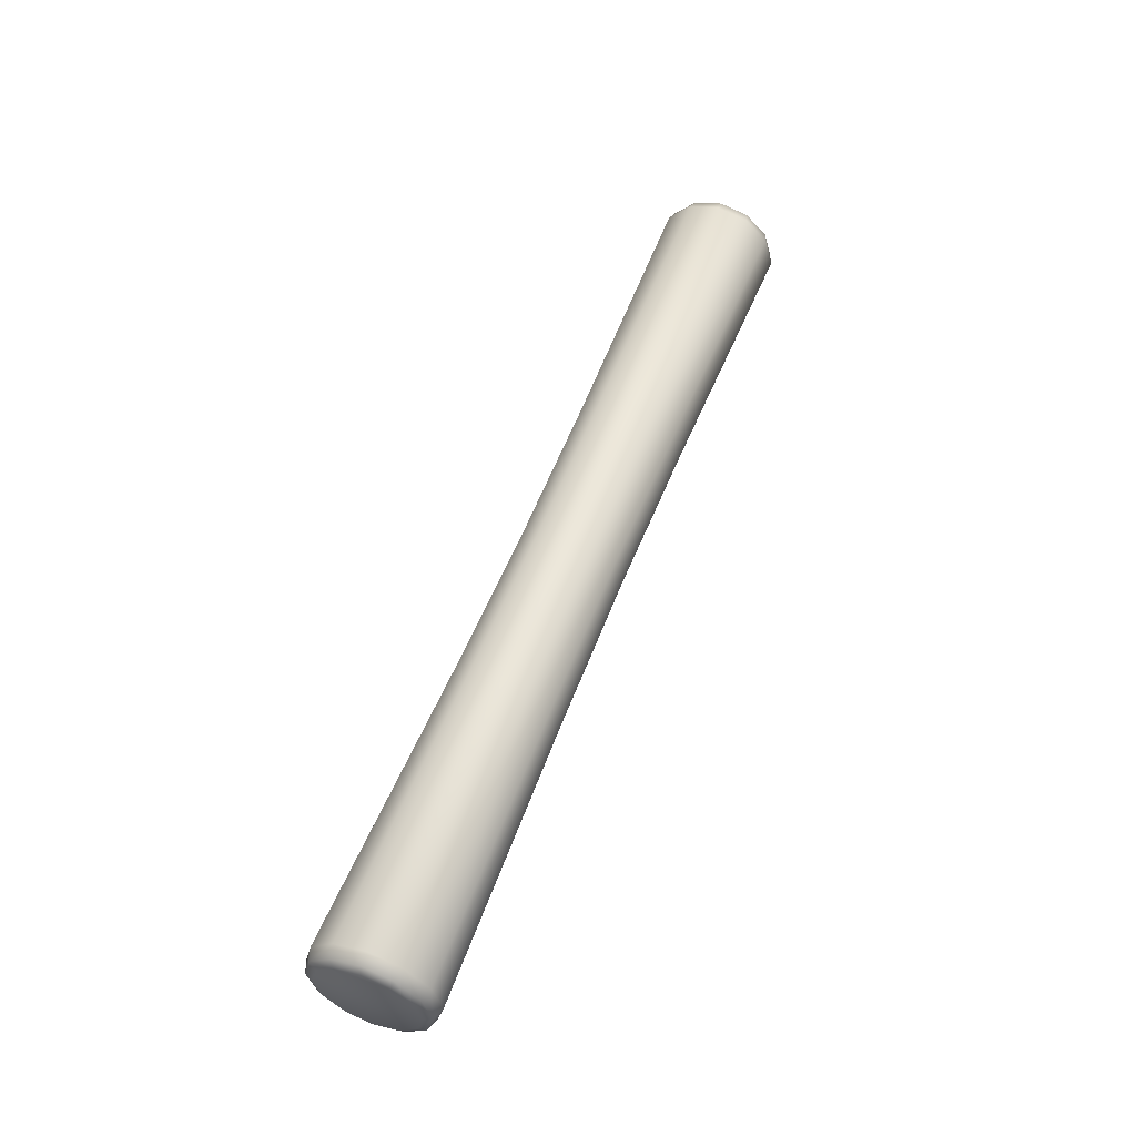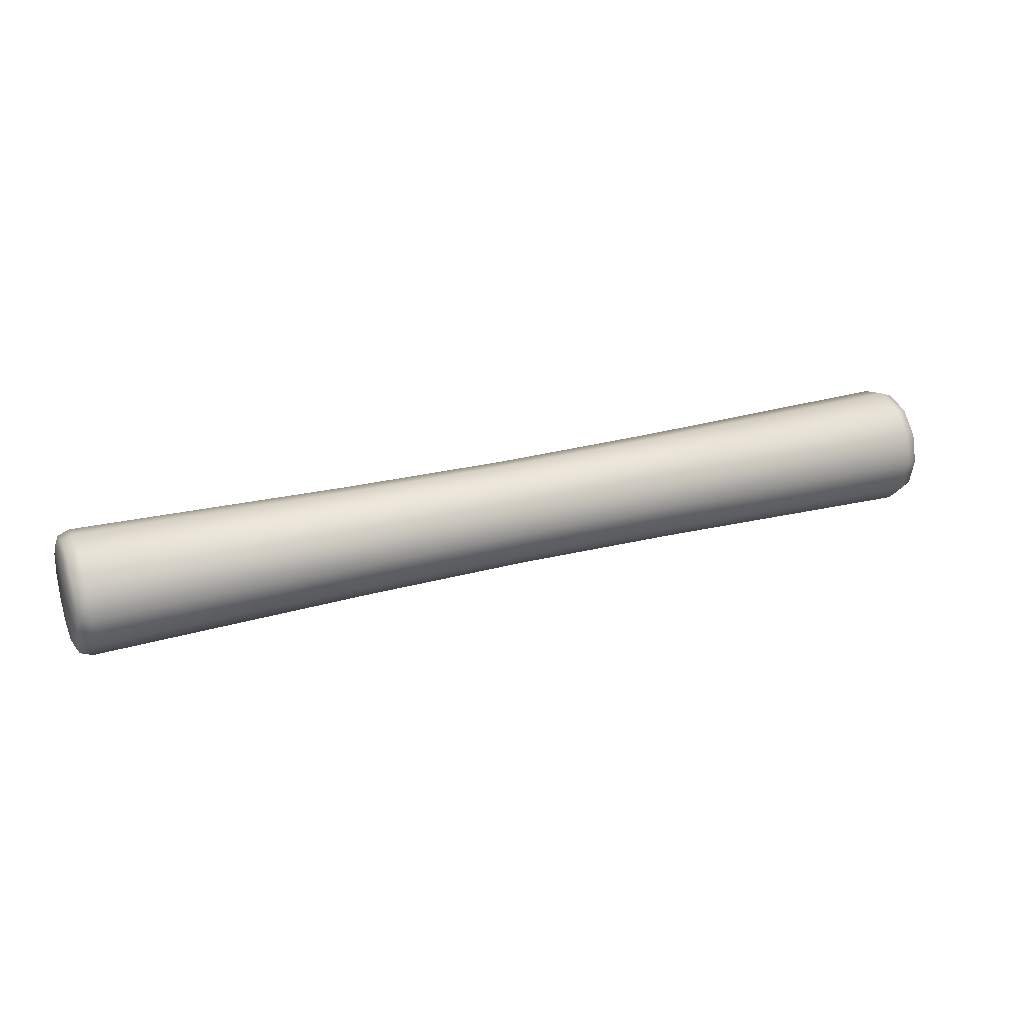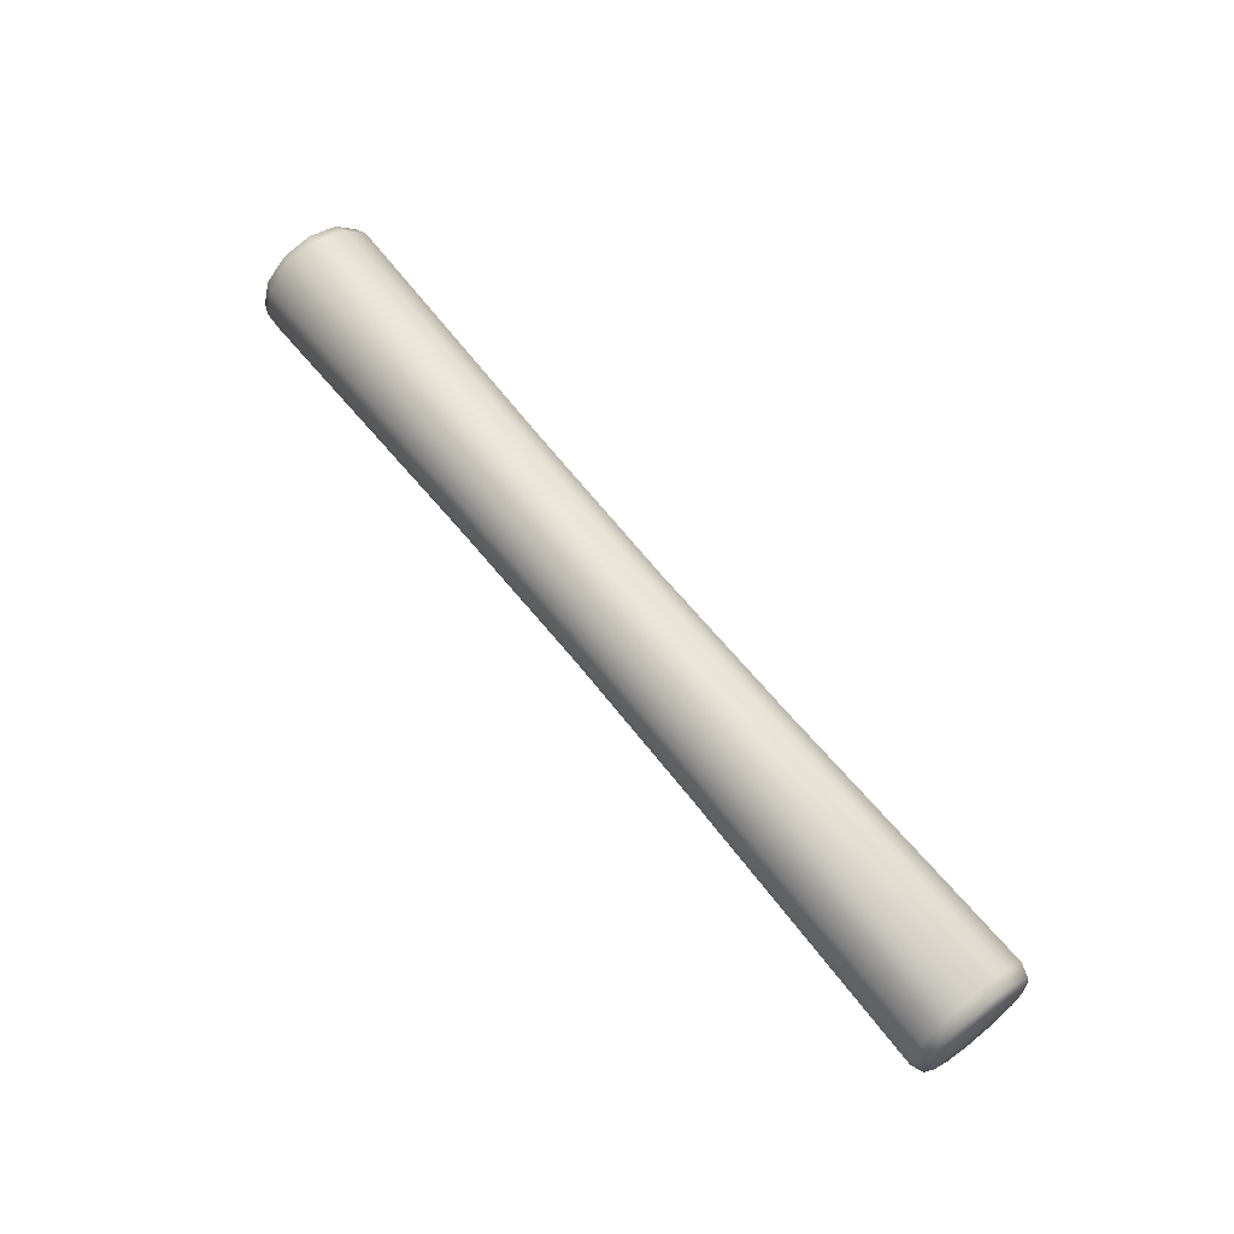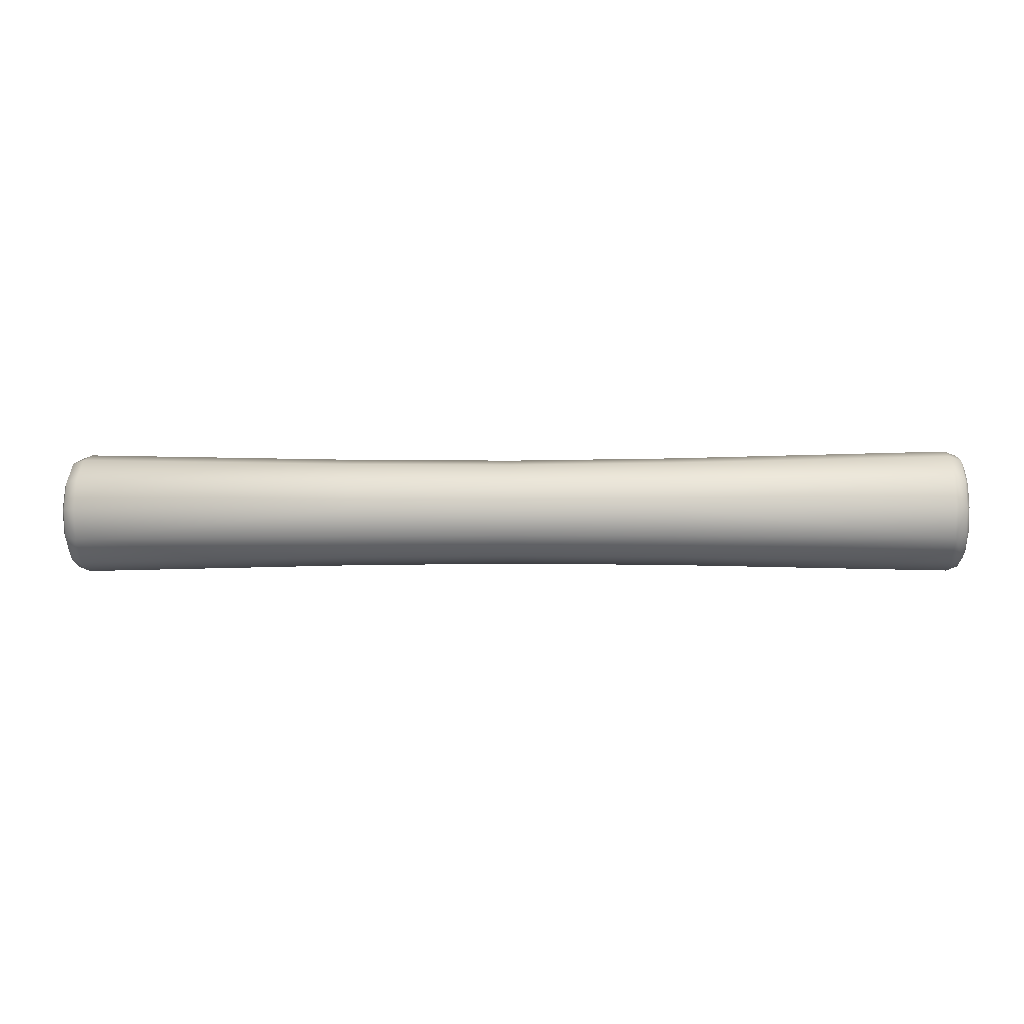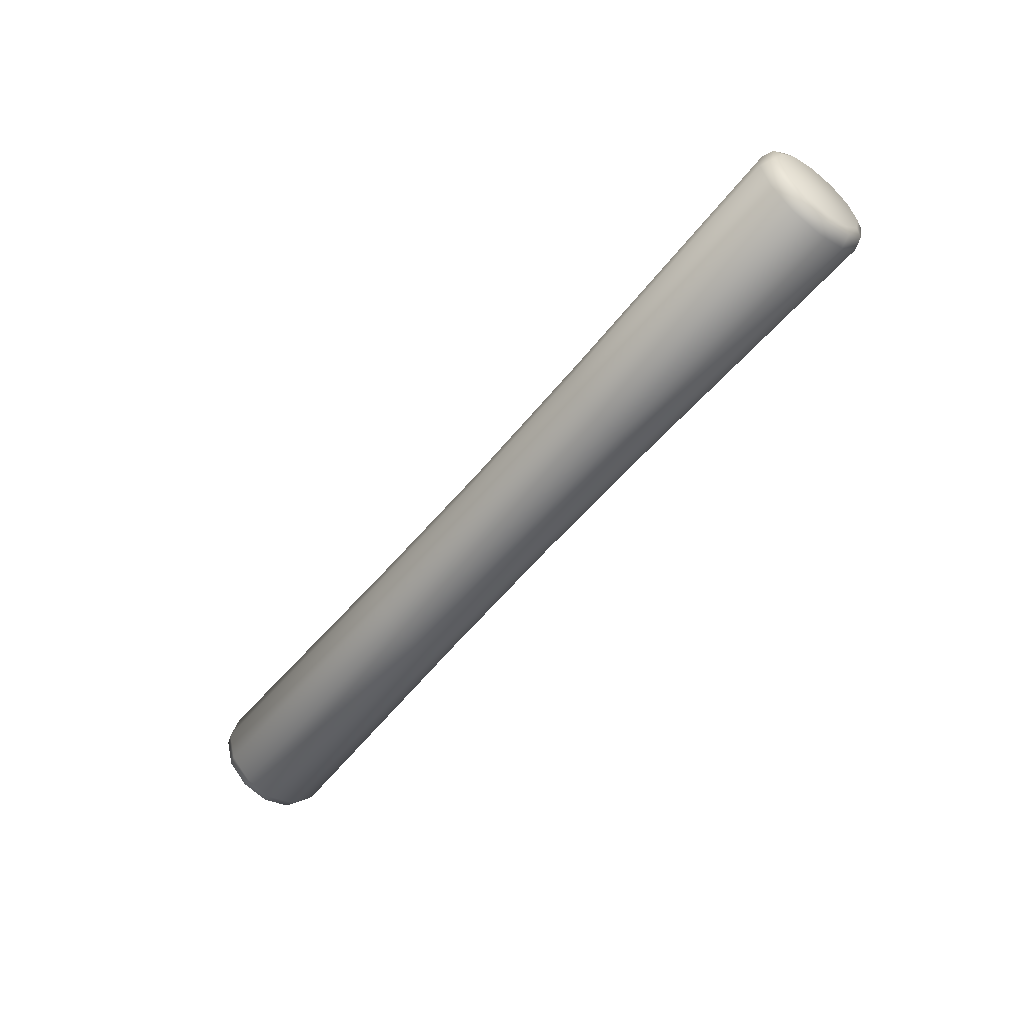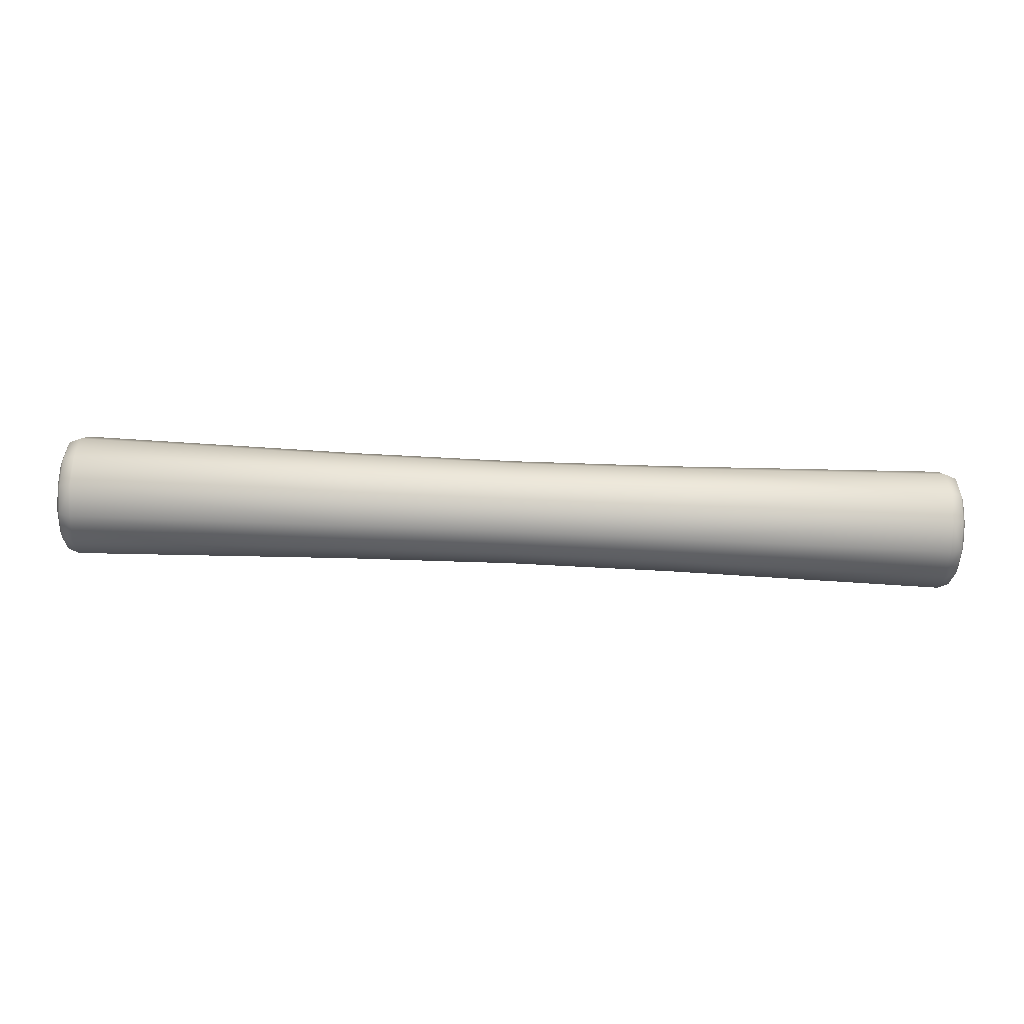
<metadata>
{"format":"obj","ext":"obj","renderer":"f3d","projection":"perspective","resolution":1024,"background":"white","views":[{"elev":54.3,"azim":110.7,"up":"+Z"},{"elev":27.1,"azim":157.8,"up":"+Z"},{"elev":64.1,"azim":-128.3,"up":"+Y"},{"elev":-2.5,"azim":-176.6,"up":"+Z"},{"elev":-54.5,"azim":52.0,"up":"+Y"},{"elev":-69.9,"azim":-2.5,"up":"+Z"}]}
</metadata>
<code>
g pm0810_00_StickASkin_tx
v -0.02411 0.3599 0.005388
v 1.026e-16 0.3602 0.005394
v 1.024e-16 0.3613 0.00154
v -0.02411 0.3611 0.001418
v -0.0643 0.3604 0.0009757
v -0.0643 0.3591 0.005366
v -0.02411 0.3641 -0.001434
v 1.023e-16 0.3642 -0.001229
v -0.0643 0.3637 -0.002179
v -0.02411 0.3681 -0.002404
v 1.023e-16 0.3681 -0.002171
v -0.0643 0.3682 -0.003252
v 1.024e-16 0.372 -0.001033
v -0.02411 0.3721 -0.001233
v -0.0643 0.3725 -0.001956
v -0.0643 0.3757 0.001361
v -0.02411 0.375 0.001767
v -0.02411 0.3759 0.00579
v 1.026e-16 0.3747 0.001878
v -0.0643 0.3768 0.005812
v 1.029e-16 0.3757 0.005784
v -0.0643 0.3755 0.0102
v 1.031e-16 0.3746 0.009638
v -0.02411 0.3748 0.00976
v -0.02411 0.3718 0.01261
v -0.0643 0.3722 0.01336
v -0.02411 0.3677 0.01358
v 1.032e-16 0.3716 0.01241
v -0.0643 0.3677 0.01443
v 1.032e-16 0.3677 0.01335
v -0.0643 0.3633 0.01313
v 1.03e-16 0.3639 0.01221
v -0.02411 0.3638 0.01241
v -0.02411 0.3609 0.009412
v -0.0643 0.3602 0.009817
v 1.028e-16 0.3611 0.0093
v -0.02411 0.3599 0.005388
v -0.0643 0.3591 0.005366
v 1.026e-16 0.3602 0.005394
v 0.02411 0.3599 0.005388
v 1.024e-16 0.3613 0.00154
v 1.026e-16 0.3602 0.005394
v 0.02411 0.3611 0.001418
v 0.0643 0.3604 0.0009757
v 0.0643 0.3591 0.005366
v 0.02411 0.3641 -0.001434
v 1.023e-16 0.3642 -0.001229
v 0.0643 0.3637 -0.002179
v 0.02411 0.3681 -0.002404
v 1.023e-16 0.3681 -0.002171
v 0.0643 0.3682 -0.003252
v 1.024e-16 0.372 -0.001033
v 0.02411 0.3721 -0.001233
v 0.0643 0.3725 -0.001956
v 0.0643 0.3757 0.001361
v 0.02411 0.375 0.001767
v 0.02411 0.3759 0.00579
v 1.026e-16 0.3747 0.001878
v 0.0643 0.3768 0.005812
v 1.029e-16 0.3757 0.005784
v 0.0643 0.3755 0.0102
v 1.031e-16 0.3746 0.009638
v 0.02411 0.3748 0.00976
v 0.02411 0.3718 0.01261
v 0.0643 0.3722 0.01336
v 0.02411 0.3677 0.01358
v 1.032e-16 0.3716 0.01241
v 0.0643 0.3677 0.01443
v 1.032e-16 0.3677 0.01335
v 0.0643 0.3633 0.01313
v 1.03e-16 0.3639 0.01221
v 0.02411 0.3638 0.01241
v 0.02411 0.3609 0.009412
v 0.0643 0.3602 0.009817
v 1.028e-16 0.3611 0.0093
v 0.02411 0.3599 0.005388
v 0.0643 0.3591 0.005366
v 1.026e-16 0.3602 0.005394
v 0.0643 0.3633 0.01313
v 0.0643 0.3677 0.01443
v 0.06595 0.3677 0.01381
v 0.0643 0.3722 0.01336
v 0.06595 0.3636 0.0126
v 0.06595 0.3607 0.009519
v 0.0643 0.3602 0.009817
v 0.06595 0.3597 0.005382
v 0.0643 0.3591 0.005366
v 0.0643 0.3604 0.0009757
v 0.0665 0.3643 0.01154
v 0.06595 0.3609 0.001301
v 0.0643 0.3637 -0.002179
v 0.0665 0.3618 0.008926
v 0.0665 0.361 0.005413
v 0.06669 0.3679 0.005589
v 0.0665 0.362 0.001948
v 0.0665 0.3678 0.01257
v 0.0665 0.3646 -0.0005414
v 0.06595 0.364 -0.001631
v 0.06595 0.3681 -0.002629
v 0.0643 0.3682 -0.003252
v 0.0643 0.3725 -0.001956
v 0.0665 0.3713 0.01172
v 0.06595 0.3719 0.01281
v 0.0665 0.3739 0.00923
v 0.06595 0.3749 0.009877
v 0.06595 0.3761 0.005796
v 0.0643 0.3755 0.0102
v 0.0643 0.3768 0.005812
v 0.0643 0.3757 0.001361
v 0.06595 0.3722 -0.001424
v 0.06595 0.3752 0.001659
v 0.0665 0.3749 0.005765
v 0.0665 0.3741 0.002252
v 0.0665 0.3716 -0.0003658
v 0.0665 0.3681 -0.001388
v -0.0643 0.3633 0.01313
v -0.06595 0.3677 0.01381
v -0.0643 0.3677 0.01443
v -0.0643 0.3722 0.01336
v -0.06595 0.3636 0.0126
v -0.06595 0.3607 0.009519
v -0.0643 0.3602 0.009817
v -0.06595 0.3597 0.005382
v -0.0643 0.3591 0.005366
v -0.0643 0.3604 0.0009757
v -0.0665 0.3643 0.01154
v -0.06595 0.3609 0.001301
v -0.0643 0.3637 -0.002179
v -0.0665 0.3618 0.008926
v -0.0665 0.361 0.005413
v -0.06669 0.3679 0.005589
v -0.0665 0.362 0.001948
v -0.0665 0.3678 0.01257
v -0.0665 0.3646 -0.0005414
v -0.06595 0.364 -0.001631
v -0.06595 0.3681 -0.002629
v -0.0643 0.3682 -0.003252
v -0.0643 0.3725 -0.001956
v -0.0665 0.3713 0.01172
v -0.06595 0.3719 0.01281
v -0.0665 0.3739 0.00923
v -0.06595 0.3749 0.009877
v -0.06595 0.3761 0.005796
v -0.0643 0.3755 0.0102
v -0.0643 0.3768 0.005812
v -0.0643 0.3757 0.001361
v -0.06595 0.3722 -0.001424
v -0.06595 0.3752 0.001659
v -0.0665 0.3749 0.005765
v -0.0665 0.3741 0.002252
v -0.0665 0.3716 -0.0003658
v -0.0665 0.3681 -0.001388
g pm0810_00_StickASkin_tx_0
f 3 2 1
f 4 3 1
f 4 1 5
f 1 6 5
f 4 7 3
f 7 4 5
f 7 8 3
f 9 7 5
f 7 10 8
f 10 7 9
f 10 11 8
f 12 10 9
f 13 11 10
f 10 12 14
f 14 13 10
f 12 15 14
f 14 15 16
f 14 17 13
f 17 14 16
f 18 17 16
f 17 19 13
f 17 18 19
f 20 18 16
f 18 21 19
f 18 20 22
f 23 21 18
f 24 18 22
f 24 23 18
f 25 24 22
f 24 25 23
f 26 25 22
f 27 25 26
f 25 28 23
f 25 27 28
f 29 27 26
f 27 30 28
f 27 29 31
f 32 30 27
f 33 27 31
f 33 32 27
f 34 33 31
f 33 34 32
f 35 34 31
f 34 36 32
f 37 34 35
f 34 37 36
f 38 37 35
f 37 39 36
f 42 41 40
f 41 43 40
f 40 43 44
f 45 40 44
f 46 43 41
f 43 46 44
f 47 46 41
f 46 48 44
f 49 46 47
f 46 49 48
f 50 49 47
f 49 51 48
f 50 52 49
f 51 49 53
f 52 53 49
f 54 51 53
f 54 53 55
f 56 53 52
f 53 56 55
f 56 57 55
f 58 56 52
f 57 56 58
f 57 59 55
f 60 57 58
f 59 57 61
f 60 62 57
f 57 63 61
f 62 63 57
f 63 64 61
f 64 63 62
f 64 65 61
f 64 66 65
f 67 64 62
f 66 64 67
f 66 68 65
f 69 66 67
f 68 66 70
f 69 71 66
f 66 72 70
f 71 72 66
f 72 73 70
f 73 72 71
f 73 74 70
f 75 73 71
f 73 76 74
f 76 73 75
f 76 77 74
f 78 76 75
f 81 80 79
f 82 80 81
f 83 81 79
f 83 79 84
f 79 85 84
f 84 85 86
f 85 87 86
f 86 87 88
f 83 84 89
f 83 89 81
f 90 86 88
f 90 88 91
f 84 86 92
f 84 92 89
f 86 93 92
f 89 92 94
f 92 93 94
f 95 93 86
f 94 93 95
f 90 95 86
f 94 96 89
f 89 96 81
f 94 95 97
f 97 95 90
f 98 90 91
f 98 97 90
f 98 91 99
f 98 99 97
f 91 100 99
f 99 100 101
f 81 96 102
f 102 96 94
f 103 81 102
f 103 82 81
f 103 102 104
f 102 94 104
f 103 105 82
f 105 103 104
f 105 104 106
f 105 107 82
f 105 106 107
f 106 108 107
f 109 108 106
f 110 101 109
f 110 99 101
f 111 110 109
f 111 109 106
f 104 112 106
f 112 104 94
f 106 112 113
f 111 106 113
f 113 112 94
f 110 111 114
f 111 113 114
f 110 114 99
f 94 114 113
f 114 115 99
f 94 115 114
f 99 115 97
f 97 115 94
f 118 117 116
f 118 119 117
f 117 120 116
f 116 120 121
f 122 116 121
f 122 121 123
f 124 122 123
f 124 123 125
f 121 120 126
f 126 120 117
f 123 127 125
f 125 127 128
f 123 121 129
f 129 121 126
f 130 123 129
f 129 126 131
f 130 129 131
f 130 132 123
f 130 131 132
f 132 127 123
f 133 131 126
f 133 126 117
f 132 131 134
f 132 134 127
f 127 135 128
f 134 135 127
f 128 135 136
f 136 135 134
f 137 128 136
f 137 136 138
f 133 117 139
f 133 139 131
f 117 140 139
f 119 140 117
f 139 140 141
f 131 139 141
f 142 140 119
f 140 142 141
f 141 142 143
f 144 142 119
f 143 142 144
f 145 143 144
f 145 146 143
f 138 147 146
f 136 147 138
f 147 148 146
f 146 148 143
f 149 141 143
f 141 149 131
f 149 143 150
f 143 148 150
f 149 150 131
f 148 147 151
f 150 148 151
f 151 147 136
f 151 131 150
f 152 151 136
f 152 131 151
f 152 136 134
f 152 134 131

</code>
